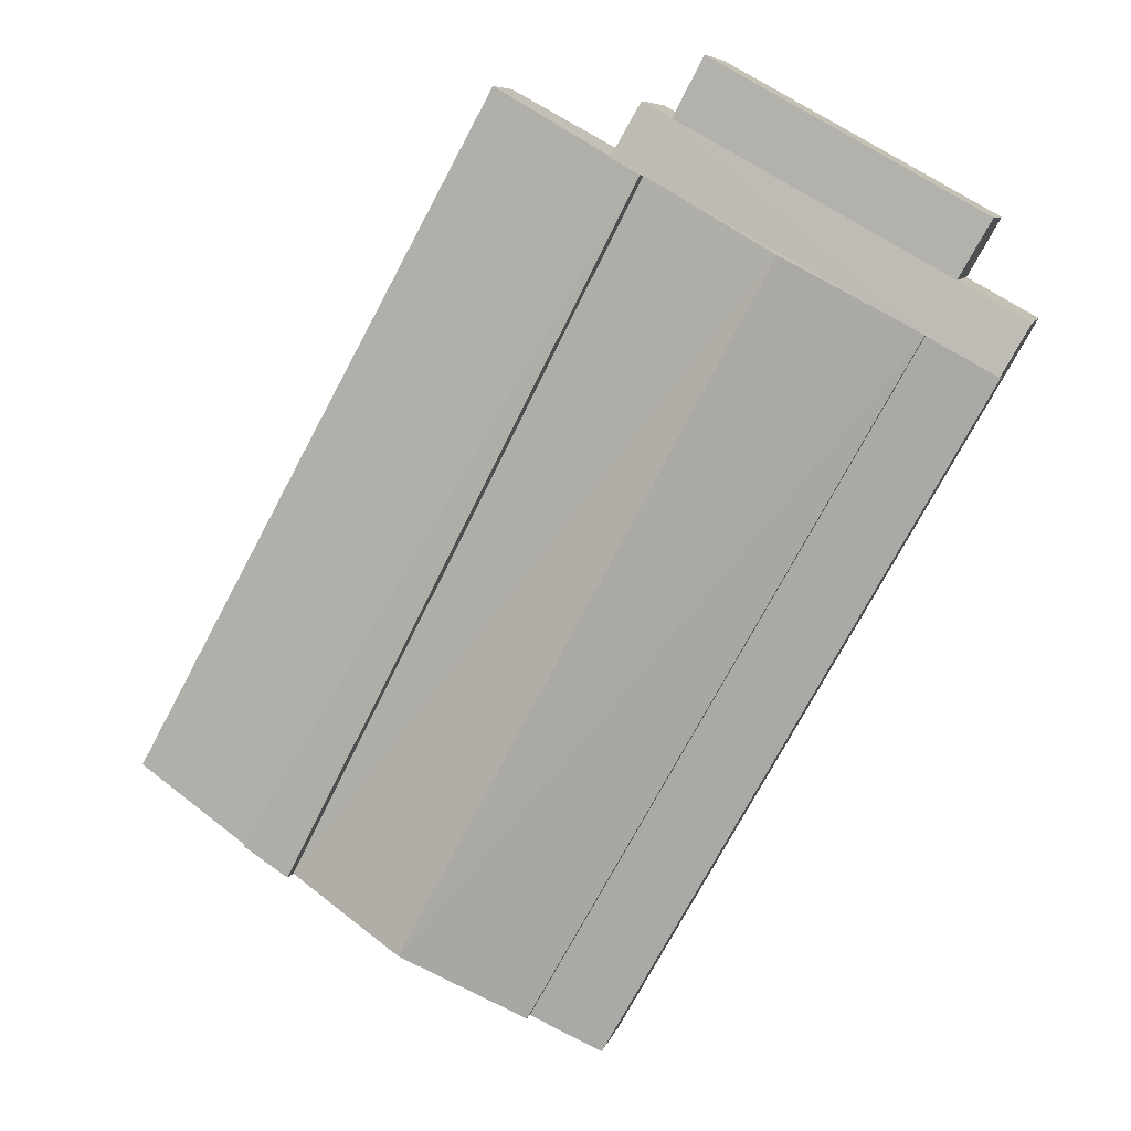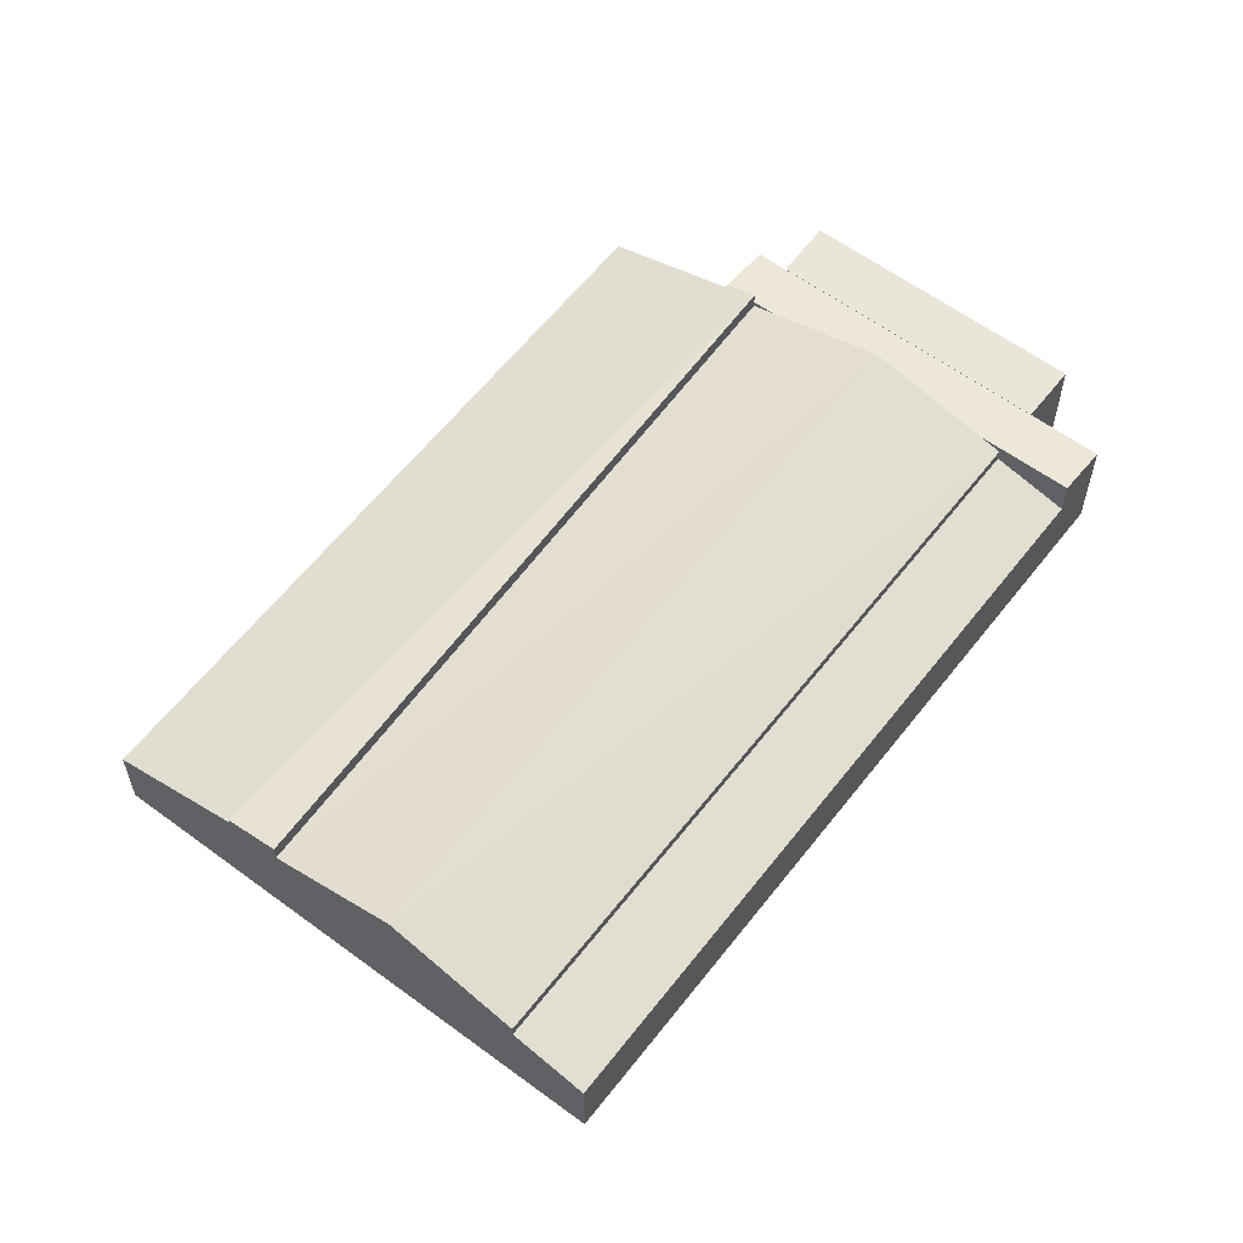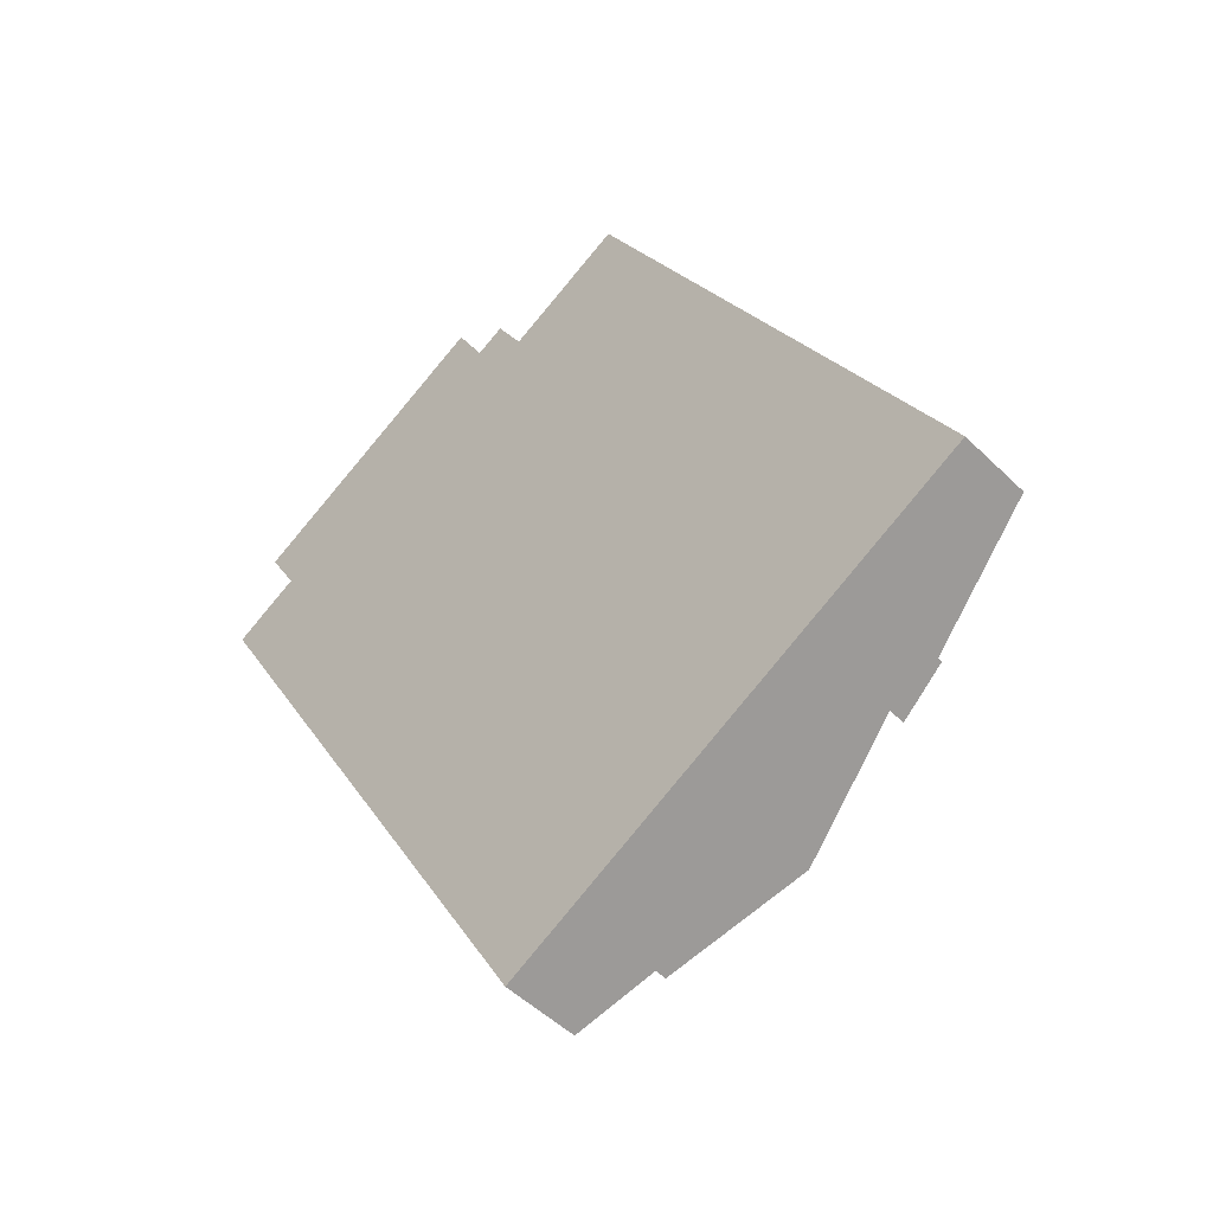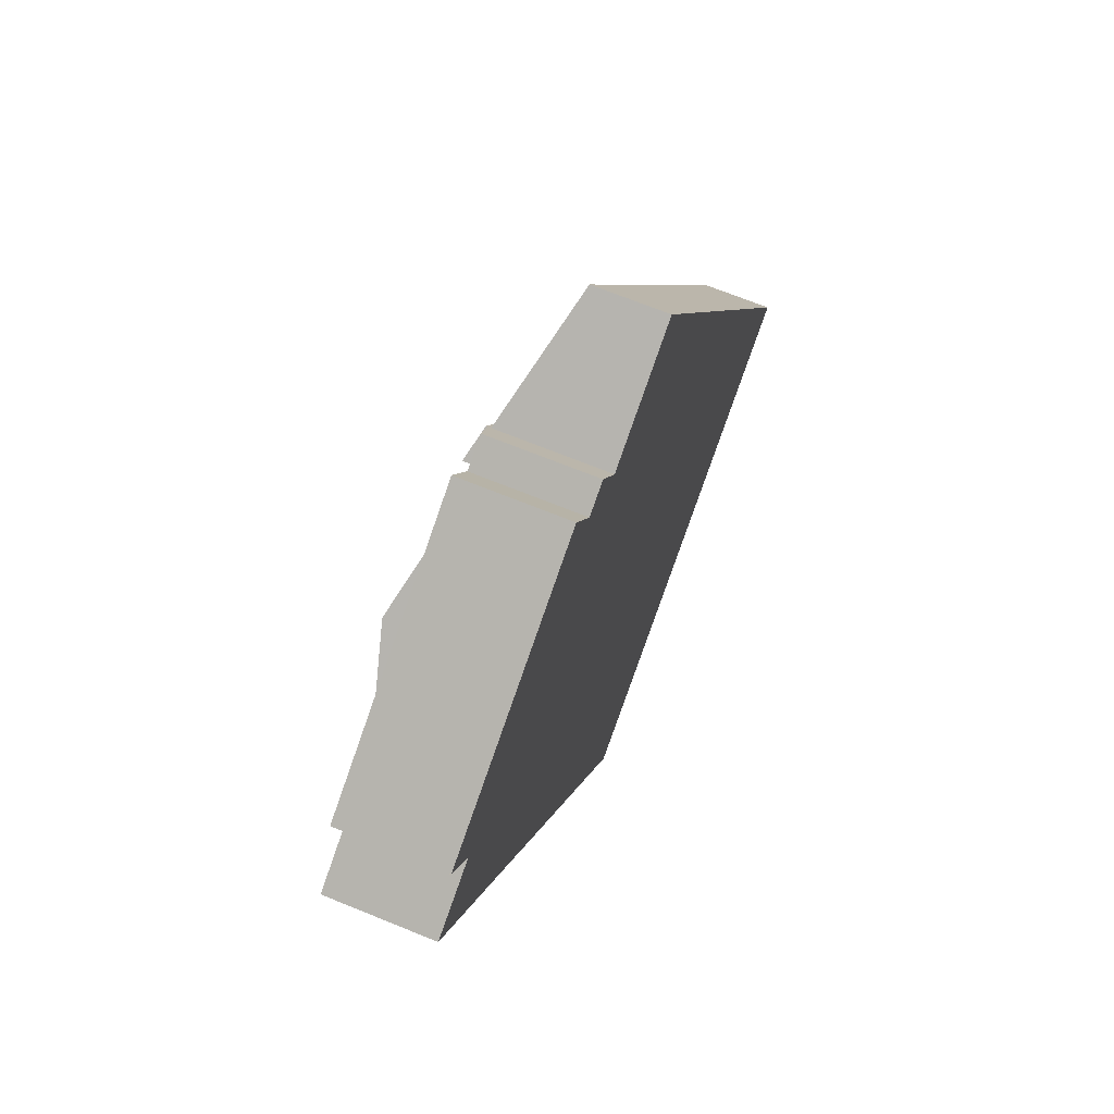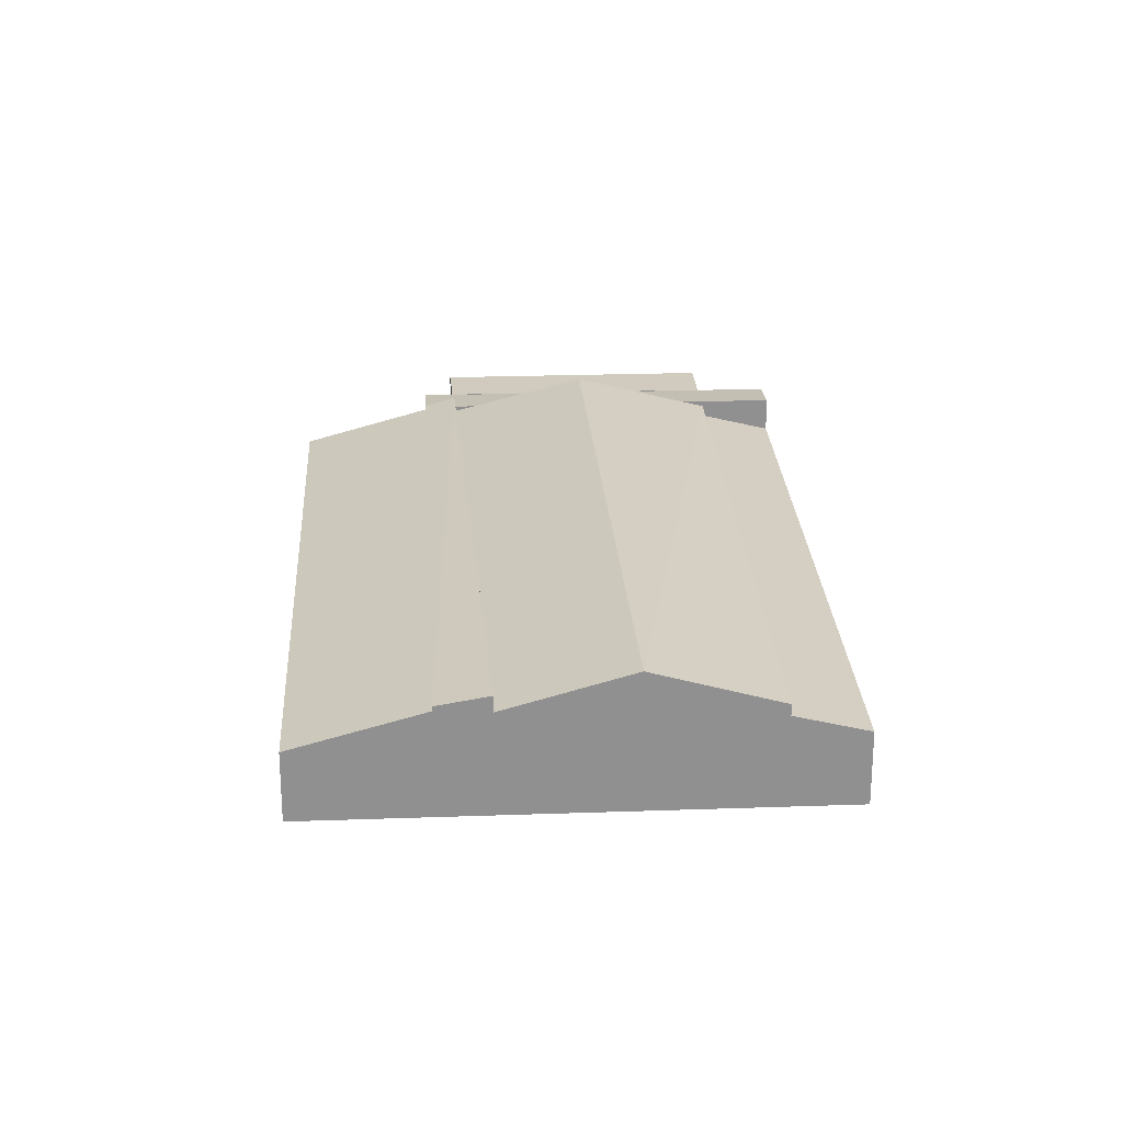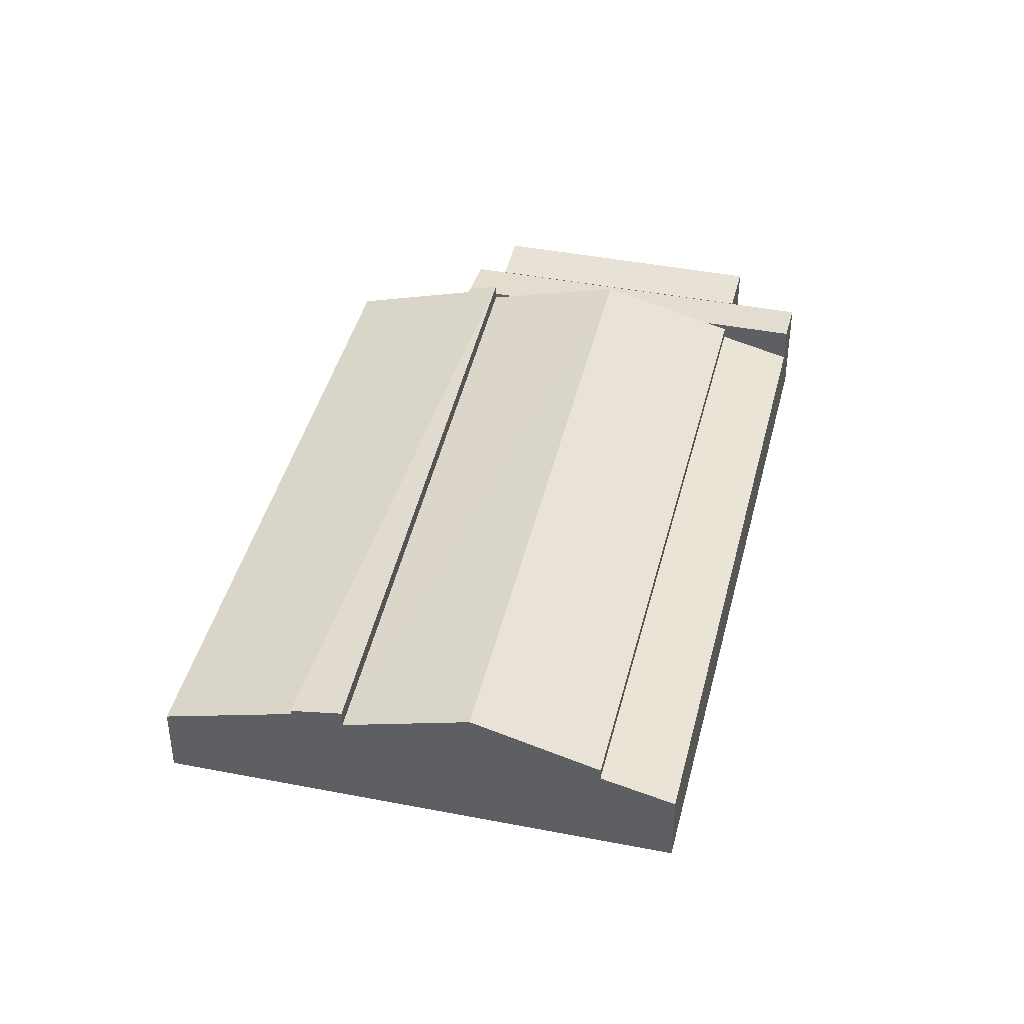
<metadata>
{"format":"obj","ext":"obj","renderer":"f3d","projection":"perspective","resolution":1024,"background":"white","views":[{"elev":7.8,"azim":-166.8,"up":"+Z"},{"elev":59.2,"azim":-171.6,"up":"+Y"},{"elev":-49.7,"azim":43.0,"up":"+Z"},{"elev":69.0,"azim":-67.8,"up":"+Z"},{"elev":24.5,"azim":147.8,"up":"+Y"},{"elev":41.4,"azim":164.4,"up":"+Y"}]}
</metadata>
<code>
v  48.52 7.101 -33.53
v  56.37 1.788e-15 -29.2
v  48.52 2.053e-15 -33.53
v  56.37 4.662 -29.2
v  32.71 4.662 13.9
v  32.71 -8.511e-16 13.9
v  24.85 7.101 9.567
v  24.85 -5.858e-16 9.567
v  22.92 7.998 8.498
v  45.4 6.905 -35.25
v  22.92 6.905 8.498
v  45.4 7.998 -35.25
v  45.4 2.159e-15 -35.25
v  48.52 7.407 -33.53
v  24.85 7.407 9.567
v  24.85 7.287 9.567
v  22.92 7.287 8.498
v  14.53 9.327 3.872
v  21.59 7.287 7.768
v  7.465 7.287 -0.02506
v  6.142 6.905 -0.7547
v  30.15 6.144 -43.67
v  6.142 6.144 -0.7547
v  30.15 6.905 -43.67
v  30.15 2.674e-15 -43.67
v  37.77 9.327 -39.46
v  1.771 4.926 -3.166
v  25.77 2.822e-15 -46.08
v  1.771 1.939e-16 -3.166
v  25.77 4.926 -46.08
v  23.06 6.865 12.84
v  23.06 -7.86e-16 12.84
v  21.21 6.865 11.81
v  21.21 -7.231e-16 11.81
v  6.142 7.287 -0.7547
v  1.771 7.287 -3.166
v  4.362 -1.487e-16 2.428
v  0.0001469 6.865 -0.0002169
v  0 0 0
v  4.362 6.865 2.428
v  4.362 6.887 2.428
v  21.21 6.887 11.81
v  19.32 6.812 15.48
v  19.32 -9.481e-16 15.48
v  2.346 6.812 6.032
v  2.346 -3.694e-16 6.033
v  22.91 -5.204e-16 8.498
v  6.142 4.62e-17 -0.7545
g defaultobject
f 1 2 3
f 2 1 4
f 2 5 6
f 5 2 4
f 6 7 8
f 7 6 5
f 9 10 11
f 10 9 12
f 12 3 13
f 3 12 14
f 1 15 7
f 15 1 14
f 16 9 17
f 9 16 15
f 18 19 20
f 21 22 23
f 22 21 24
f 24 13 25
f 13 24 26
f 13 26 10
f 27 28 29
f 28 27 30
f 30 25 28
f 25 30 22
f 8 31 32
f 31 8 16
f 32 33 34
f 33 32 31
f 19 11 17
f 35 21 20
f 36 23 27
f 23 36 35
f 37 38 39
f 38 37 40
f 38 29 39
f 29 38 36
f 41 33 40
f 33 41 42
f 34 43 44
f 43 34 42
f 44 45 46
f 45 44 43
f 45 37 46
f 37 45 41
f 4 7 5
f 7 4 1
f 14 9 15
f 9 14 12
f 26 21 18
f 21 26 24
f 10 18 11
f 18 10 26
f 30 23 22
f 23 30 27
f 33 16 17
f 16 33 31
f 33 35 40
f 35 33 17
f 40 36 38
f 36 40 35
f 43 41 45
f 41 43 42
f 8 34 47
f 34 8 32
f 47 37 48
f 37 47 34
f 37 29 48
f 29 37 39
f 34 46 37
f 46 34 44
f 2 8 3
f 8 2 6
f 3 47 13
f 47 3 8
f 25 47 48
f 47 25 13
f 48 28 25
f 28 48 29

</code>
